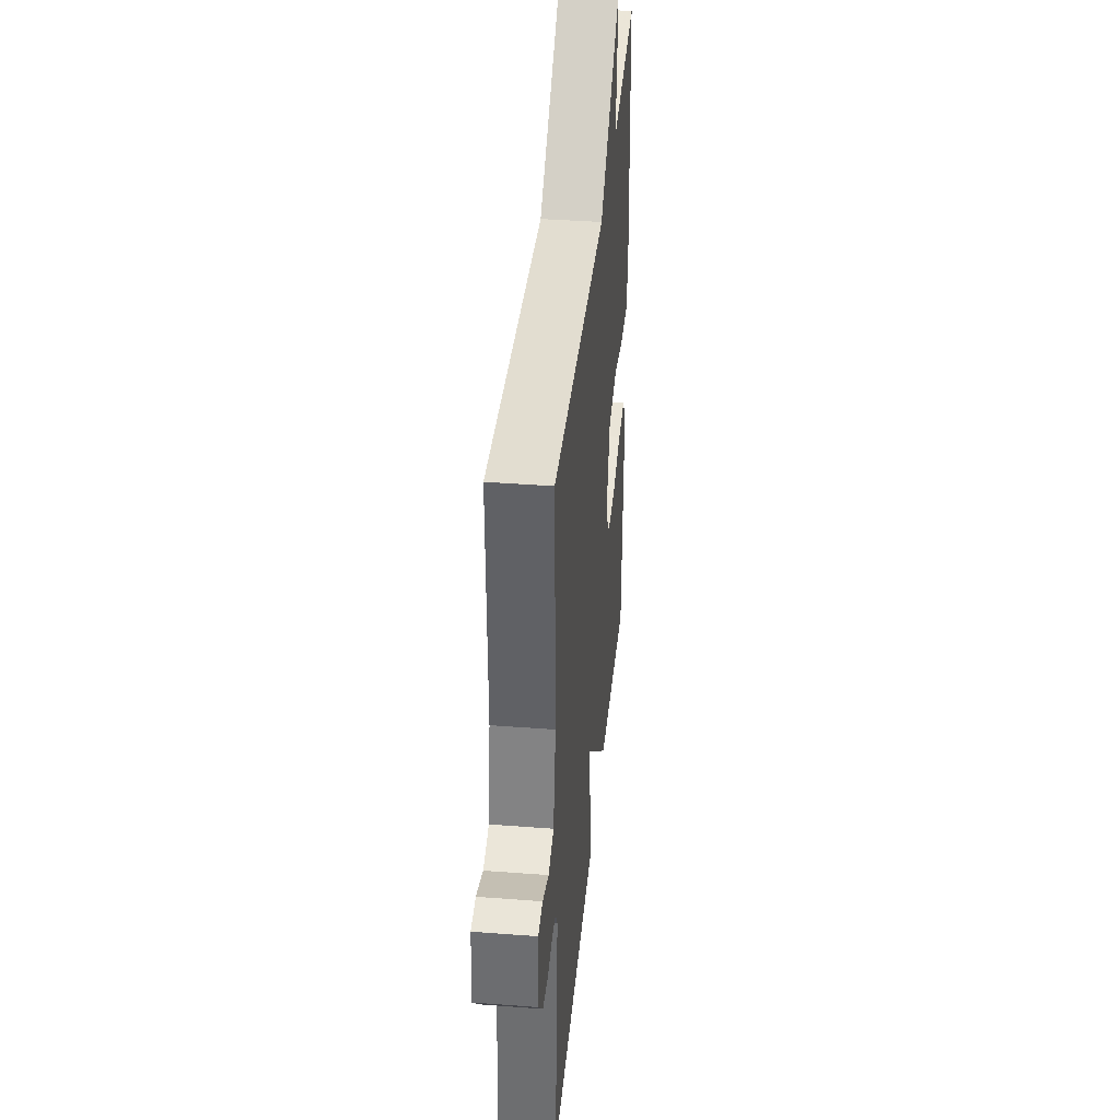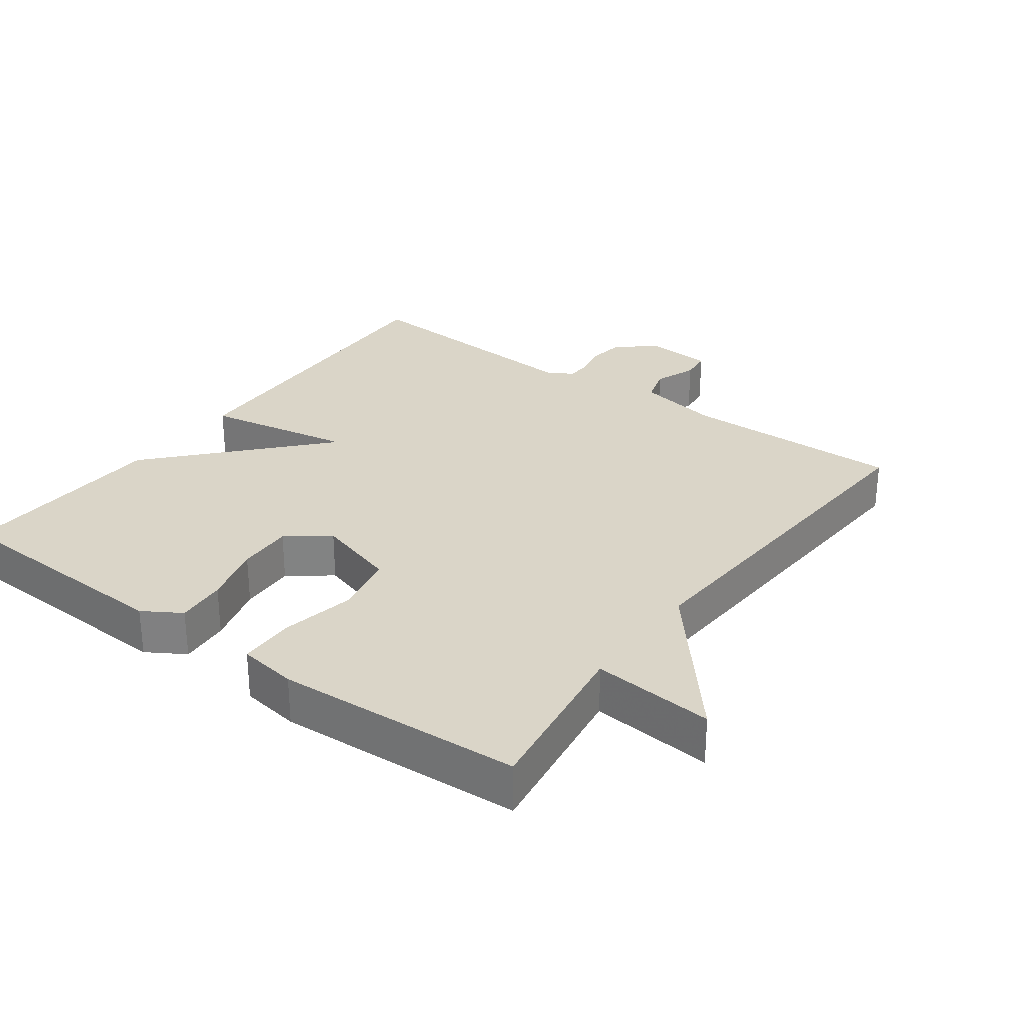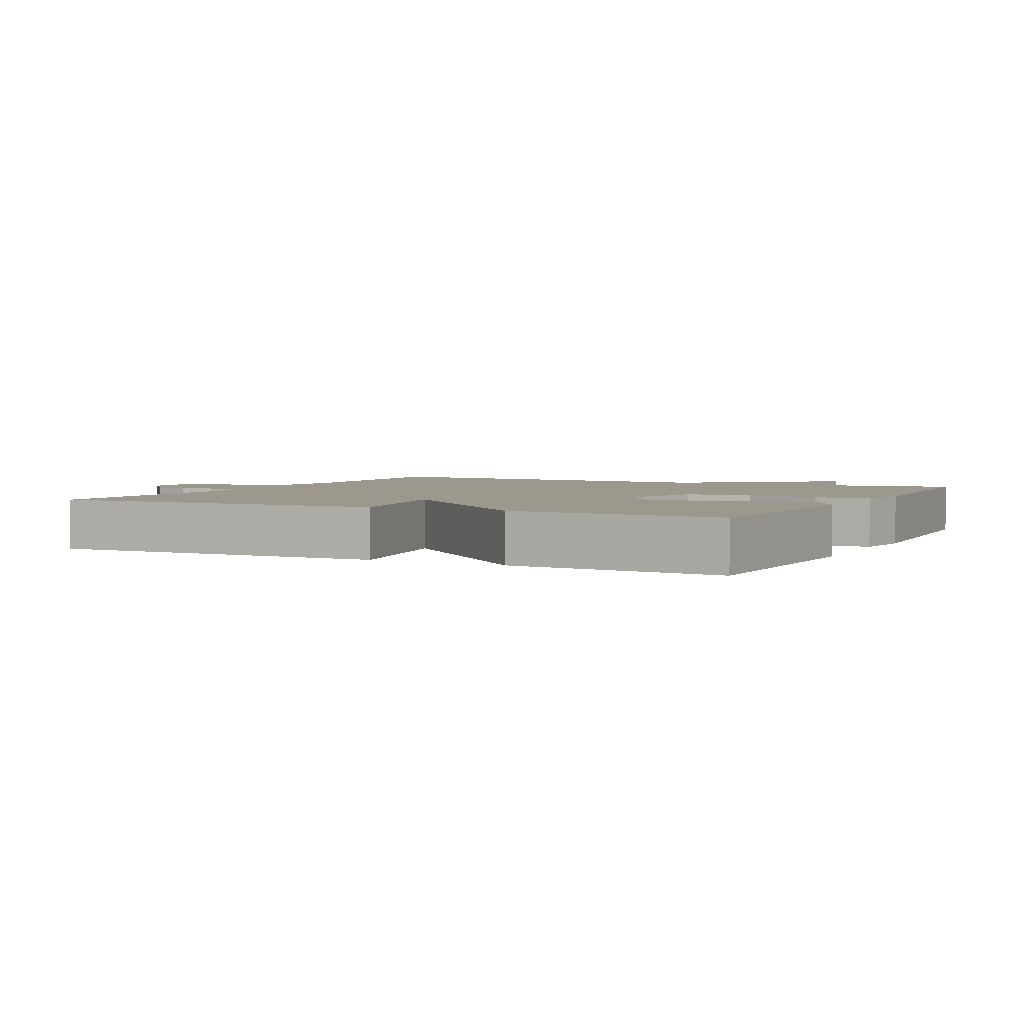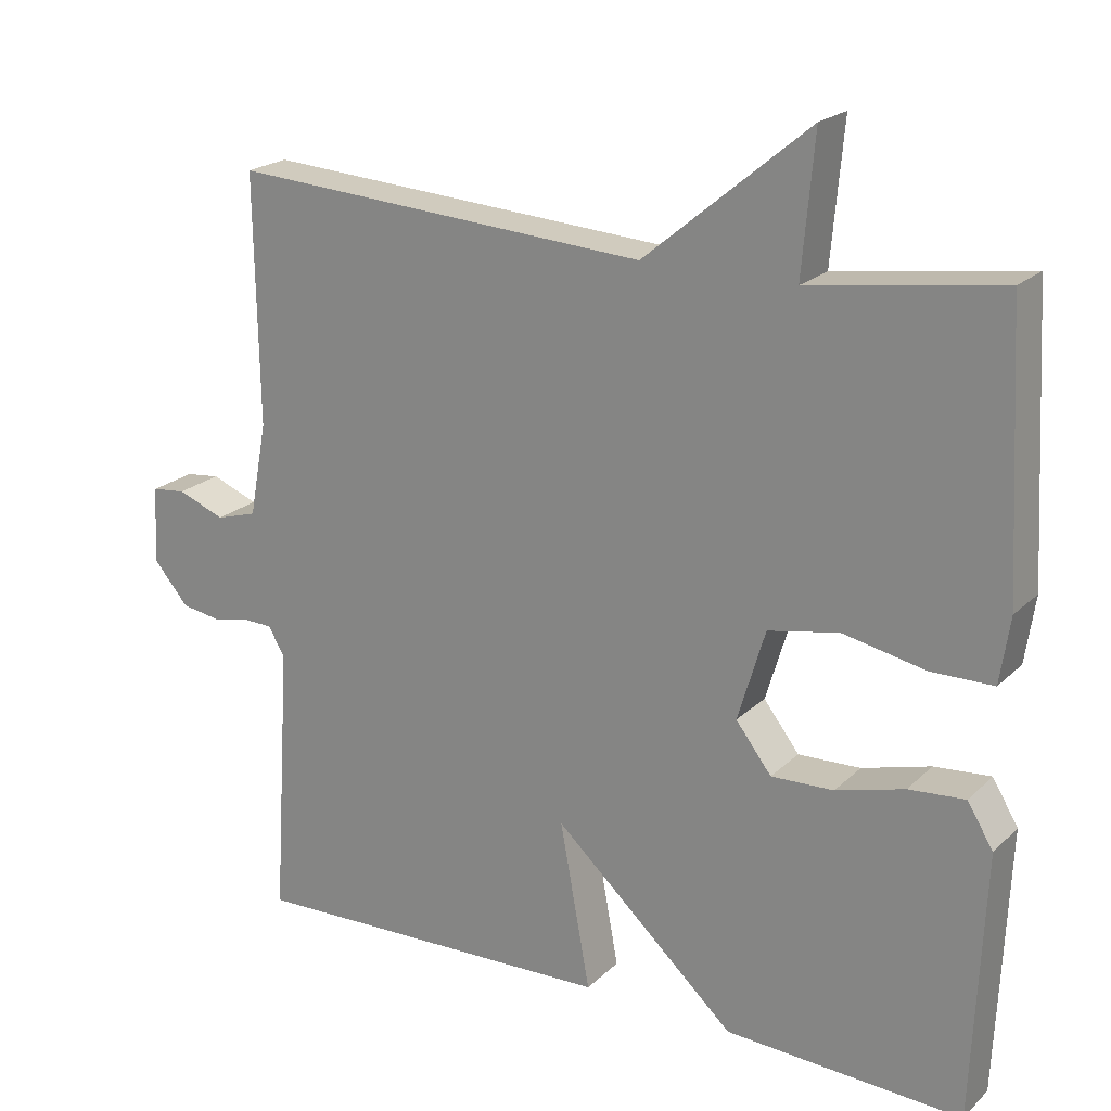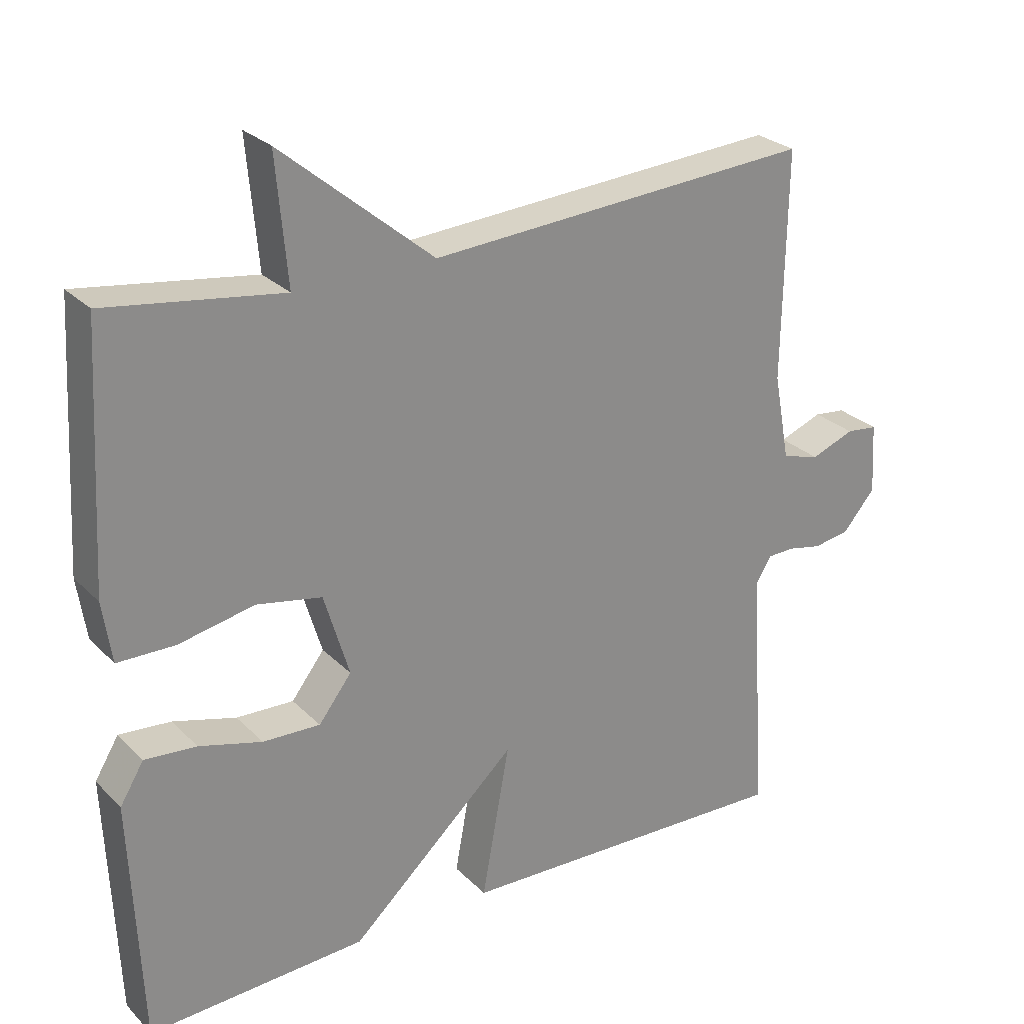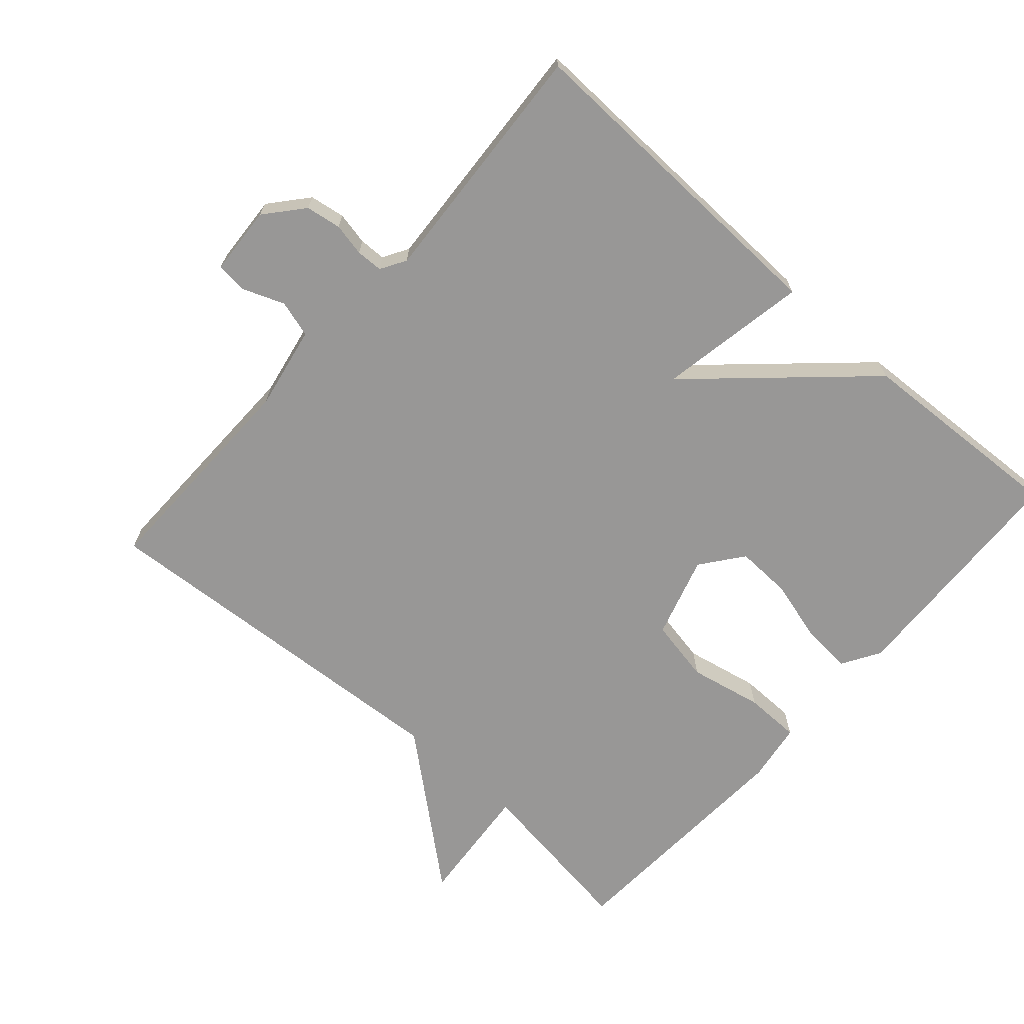
<metadata>
{"format":"obj","ext":"obj","renderer":"f3d","projection":"perspective","resolution":1024,"background":"white","views":[{"elev":38.7,"azim":95.5,"up":"+Z"},{"elev":29.2,"azim":-53.8,"up":"+Y"},{"elev":3.1,"azim":-153.2,"up":"+Y"},{"elev":21.0,"azim":-147.9,"up":"+Z"},{"elev":26.6,"azim":-33.9,"up":"+Z"},{"elev":-68.3,"azim":138.5,"up":"+Y"}]}
</metadata>
<code>
v -0.5 0.07 0.5
v -0.25 0.07 0.464
v -0.266 0.07 0.644
v -0.05 0.07 0.464
v 0.5 0.07 0.5
v 0.495 0.07 0.175
v 0.518 0.07 0.052
v 0.572 0.07 0.036
v 0.634 0.07 0.06
v 0.679 0.07 0.055
v 0.685 0.07 -0.046
v 0.638 0.07 -0.101
v 0.586 0.07 -0.109
v 0.538 0.07 -0.099
v 0.499 0.07 -0.1
v 0.477 0.07 -0.137
v 0.5 0.07 -0.5
v 0.012 0.07 -0.484
v 0.052 0.07 -0.265
v -0.188 0.07 -0.484
v -0.5 0.07 -0.5
v -0.515 0.07 -0.149
v -0.481 0.07 -0.093
v -0.407 0.07 -0.099
v -0.317 0.07 -0.124
v -0.235 0.07 -0.127
v -0.188 0.07 -0.066
v -0.224 0.07 0.054
v -0.317 0.07 0.072
v -0.425 0.07 0.05
v -0.507 0.07 0.051
v -0.52 0.07 0.138
v -0.5 0 0.5
v -0.25 0 0.464
v -0.266 0 0.644
v -0.05 0 0.464
v 0.5 0 0.5
v 0.495 0 0.175
v 0.518 0 0.052
v 0.572 0 0.036
v 0.634 0 0.06
v 0.679 0 0.055
v 0.685 0 -0.046
v 0.638 0 -0.101
v 0.586 0 -0.109
v 0.538 0 -0.099
v 0.499 0 -0.1
v 0.477 0 -0.137
v 0.5 0 -0.5
v 0.012 0 -0.484
v 0.052 0 -0.265
v -0.188 0 -0.484
v -0.5 0 -0.5
v -0.515 0 -0.149
v -0.481 0 -0.093
v -0.407 0 -0.099
v -0.317 0 -0.124
v -0.235 0 -0.127
v -0.188 0 -0.066
v -0.224 0 0.054
v -0.317 0 0.072
v -0.425 0 0.05
v -0.507 0 0.051
v -0.52 0 0.138
f 32 1 2
f 31 32 2
f 30 31 2
f 29 30 2
f 28 29 2
f 27 28 2
f 23 24 25
f 22 23 25
f 21 22 25
f 20 21 25
f 19 20 25
f 19 25 26
f 16 17 18 19
f 19 26 27
f 16 19 27
f 15 16 27
f 12 13 14
f 11 12 14
f 10 11 14
f 9 10 14
f 8 9 14
f 14 15 27
f 8 14 27
f 7 8 27
f 4 5 6
f 7 27 2
f 6 7 2
f 4 6 2
f 2 3 4
f 34 33 64
f 34 64 63
f 34 63 62
f 34 62 61
f 34 61 60
f 34 60 59
f 57 56 55
f 57 55 54
f 57 54 53
f 57 53 52
f 57 52 51
f 58 57 51
f 51 50 49 48
f 59 58 51
f 59 51 48
f 59 48 47
f 46 45 44
f 46 44 43
f 46 43 42
f 46 42 41
f 46 41 40
f 59 47 46
f 59 46 40
f 59 40 39
f 38 37 36
f 34 59 39
f 34 39 38
f 34 38 36
f 36 35 34
f 1 33 34 2
f 2 34 35 3
f 3 35 36 4
f 4 36 37 5
f 5 37 38 6
f 6 38 39 7
f 7 39 40 8
f 8 40 41 9
f 9 41 42 10
f 10 42 43 11
f 11 43 44 12
f 12 44 45 13
f 13 45 46 14
f 14 46 47 15
f 15 47 48 16
f 16 48 49 17
f 17 49 50 18
f 18 50 51 19
f 19 51 52 20
f 20 52 53 21
f 21 53 54 22
f 22 54 55 23
f 23 55 56 24
f 24 56 57 25
f 25 57 58 26
f 26 58 59 27
f 27 59 60 28
f 28 60 61 29
f 29 61 62 30
f 30 62 63 31
f 31 63 64 32
f 32 64 33 1

</code>
